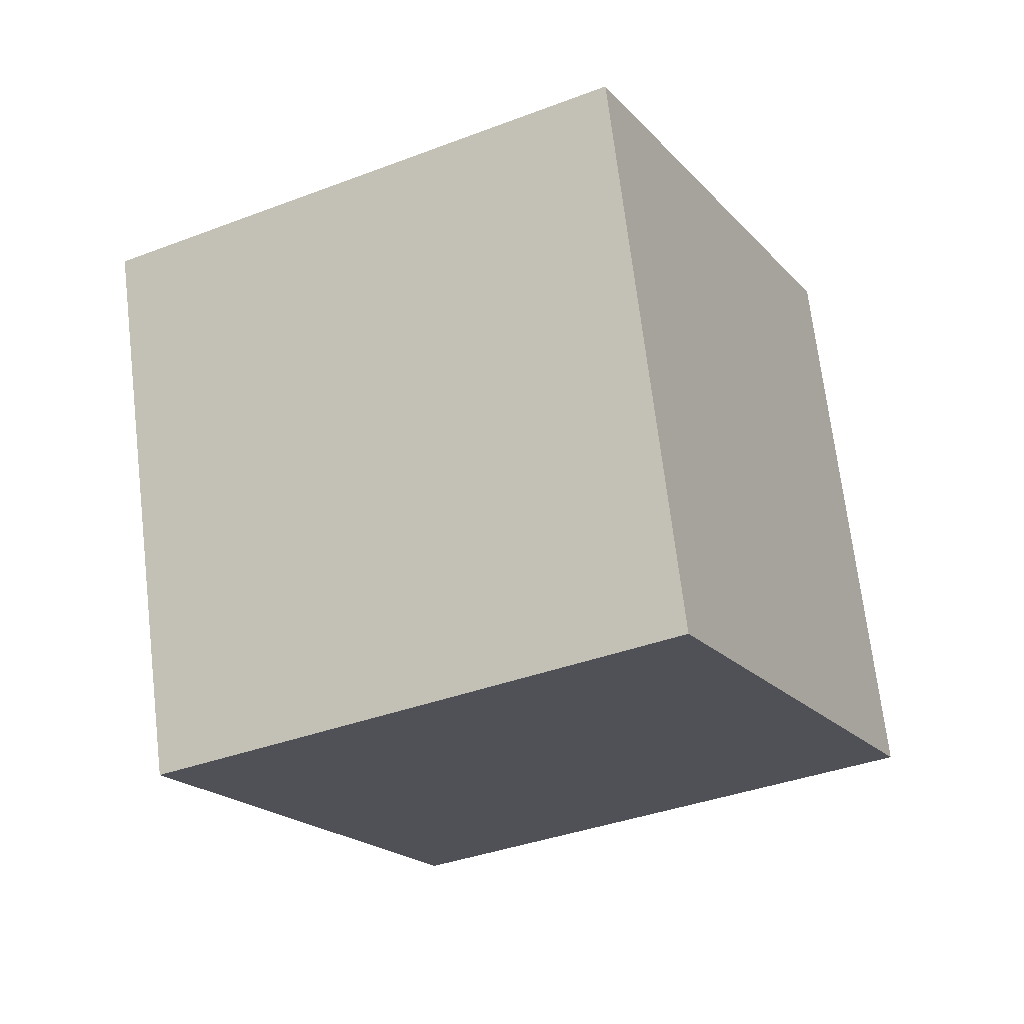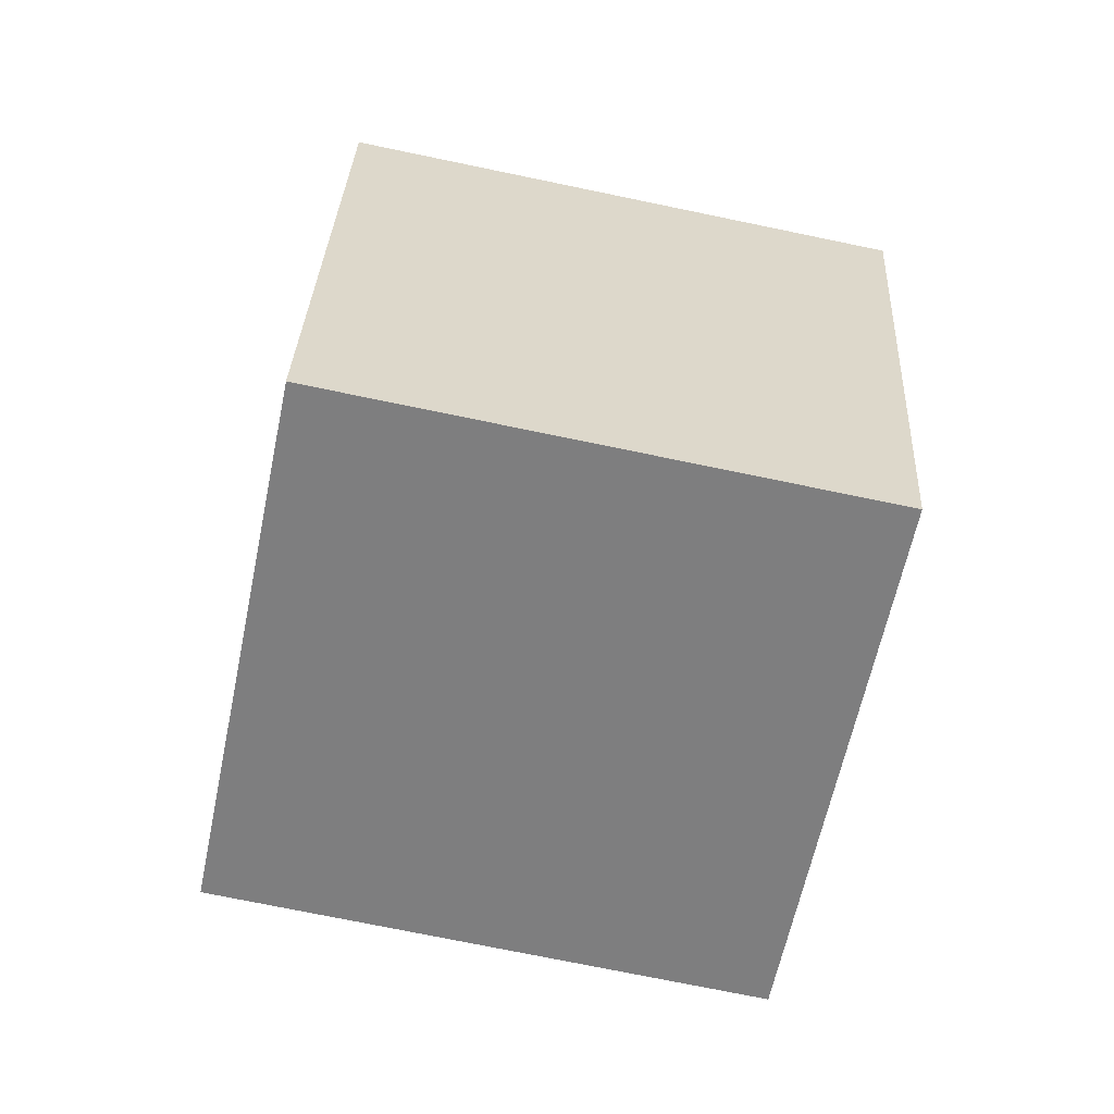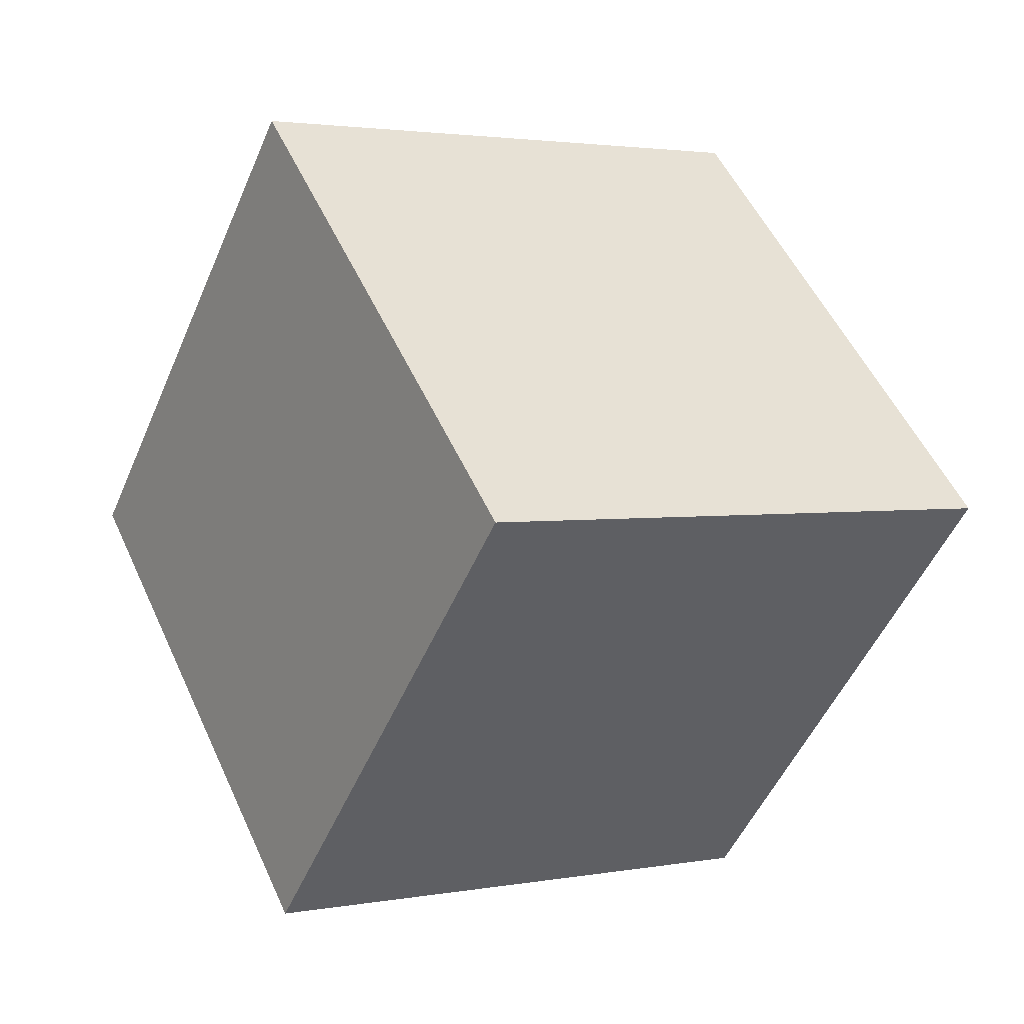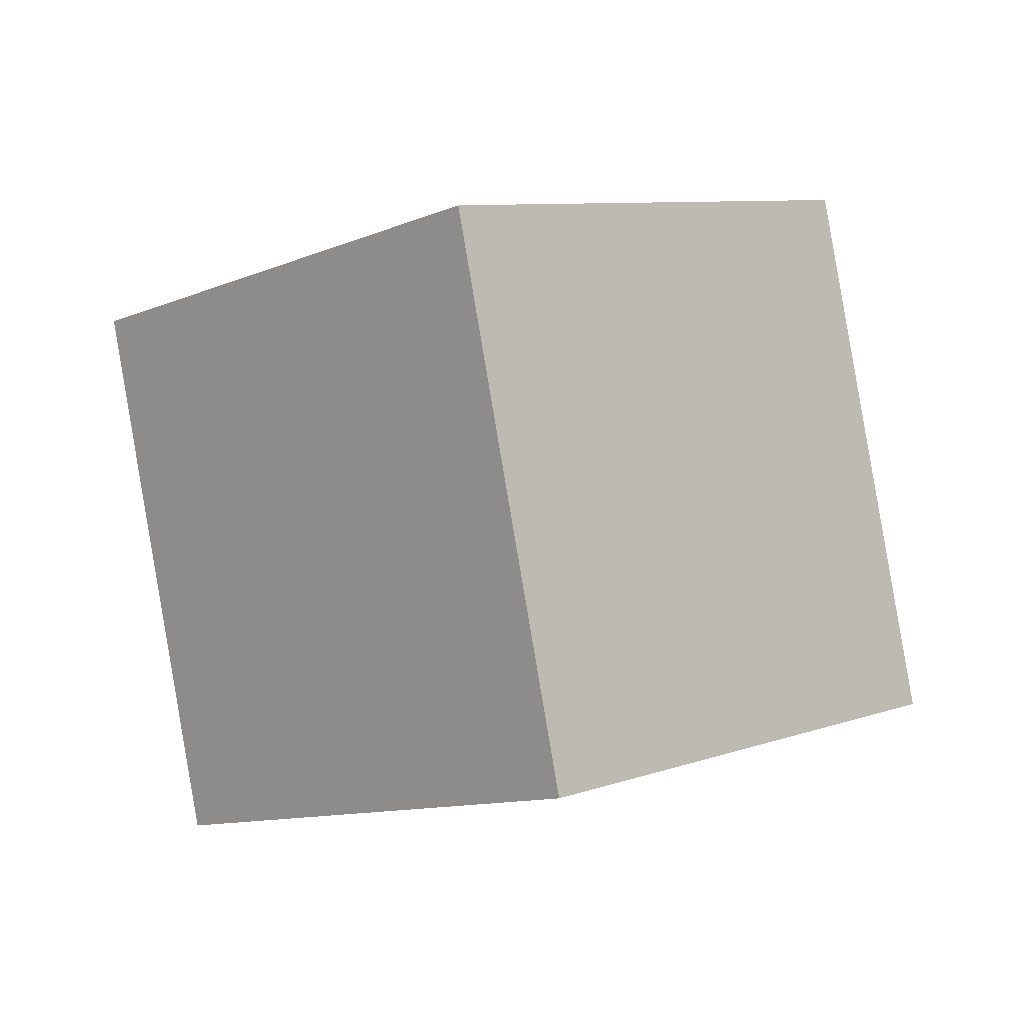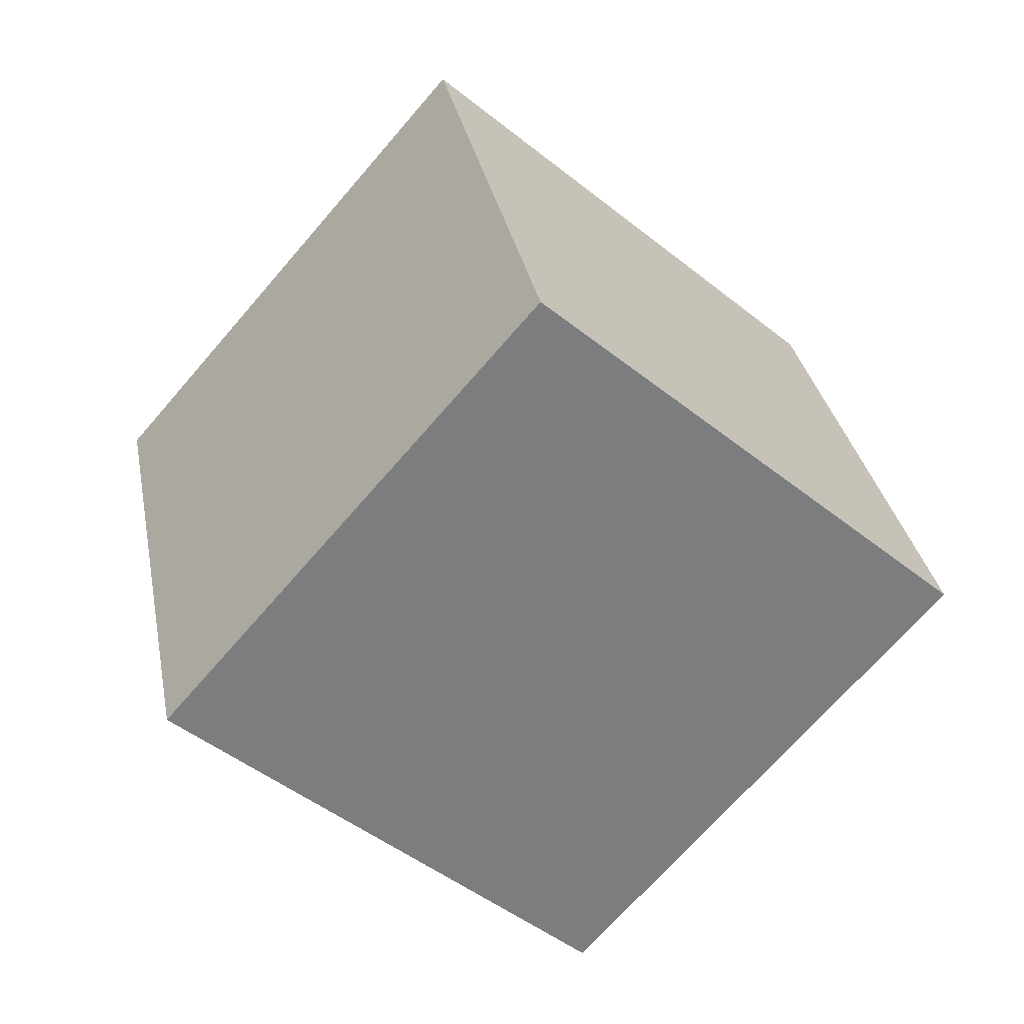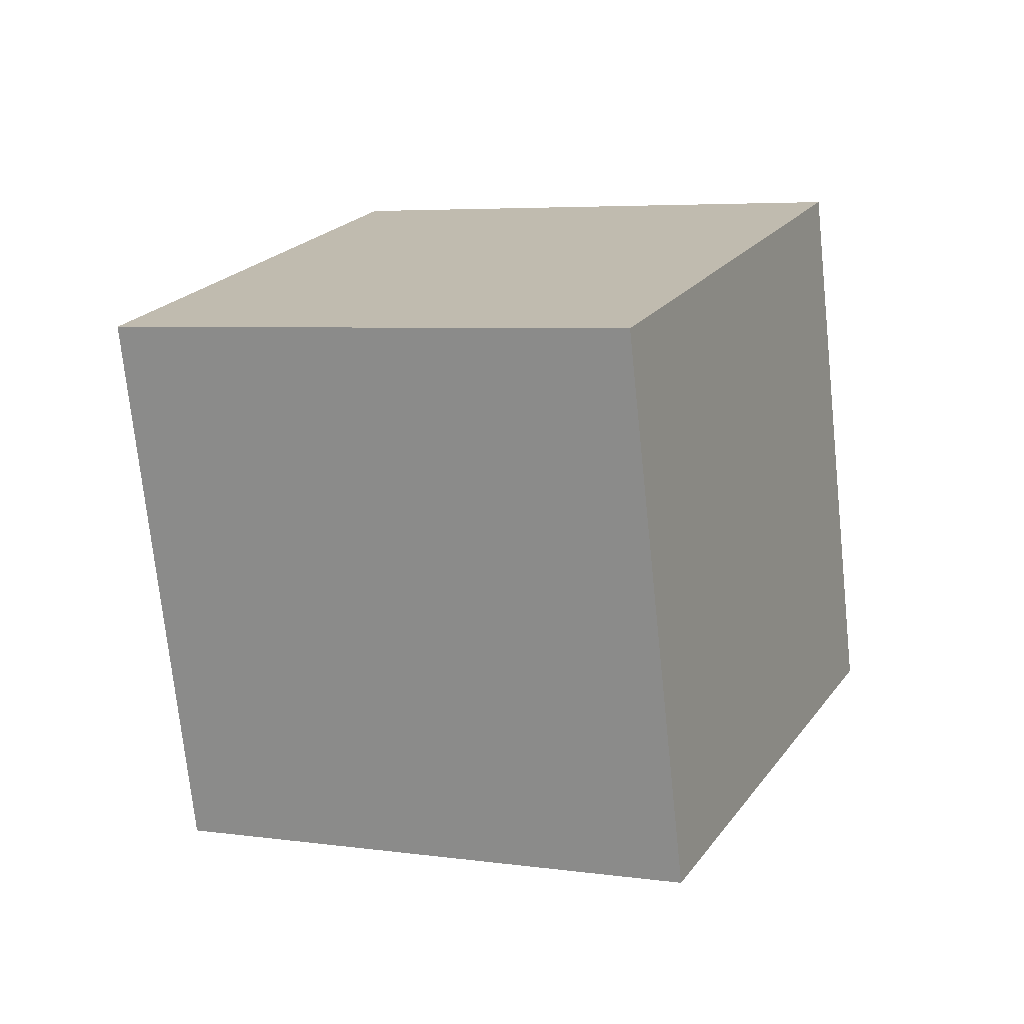
<metadata>
{"format":"obj","ext":"obj","renderer":"f3d","projection":"perspective","resolution":1024,"background":"white","views":[{"elev":-48.9,"azim":-75.3,"up":"+Z"},{"elev":-73.4,"azim":50.1,"up":"+Y"},{"elev":58.2,"azim":144.0,"up":"+Z"},{"elev":8.3,"azim":-163.5,"up":"+Y"},{"elev":-67.5,"azim":111.4,"up":"+Y"},{"elev":5.1,"azim":87.2,"up":"+Y"}]}
</metadata>
<code>
v -12.83 -2.248 -1.199
v -4.26 -4.63 3.378
v -10.74 7.464 -0.05346
v -2.171 5.082 4.524
v -8.108 -2.223 -10.02
v 0.4581 -4.605 -5.439
v -6.019 7.489 -8.87
v 2.547 5.107 -4.293
f 2 4 1
f 5 2 1
f 1 4 3
f 3 5 1
f 2 8 4
f 6 2 5
f 6 8 2
f 4 8 3
f 7 5 3
f 3 8 7
f 7 6 5
f 8 6 7

</code>
